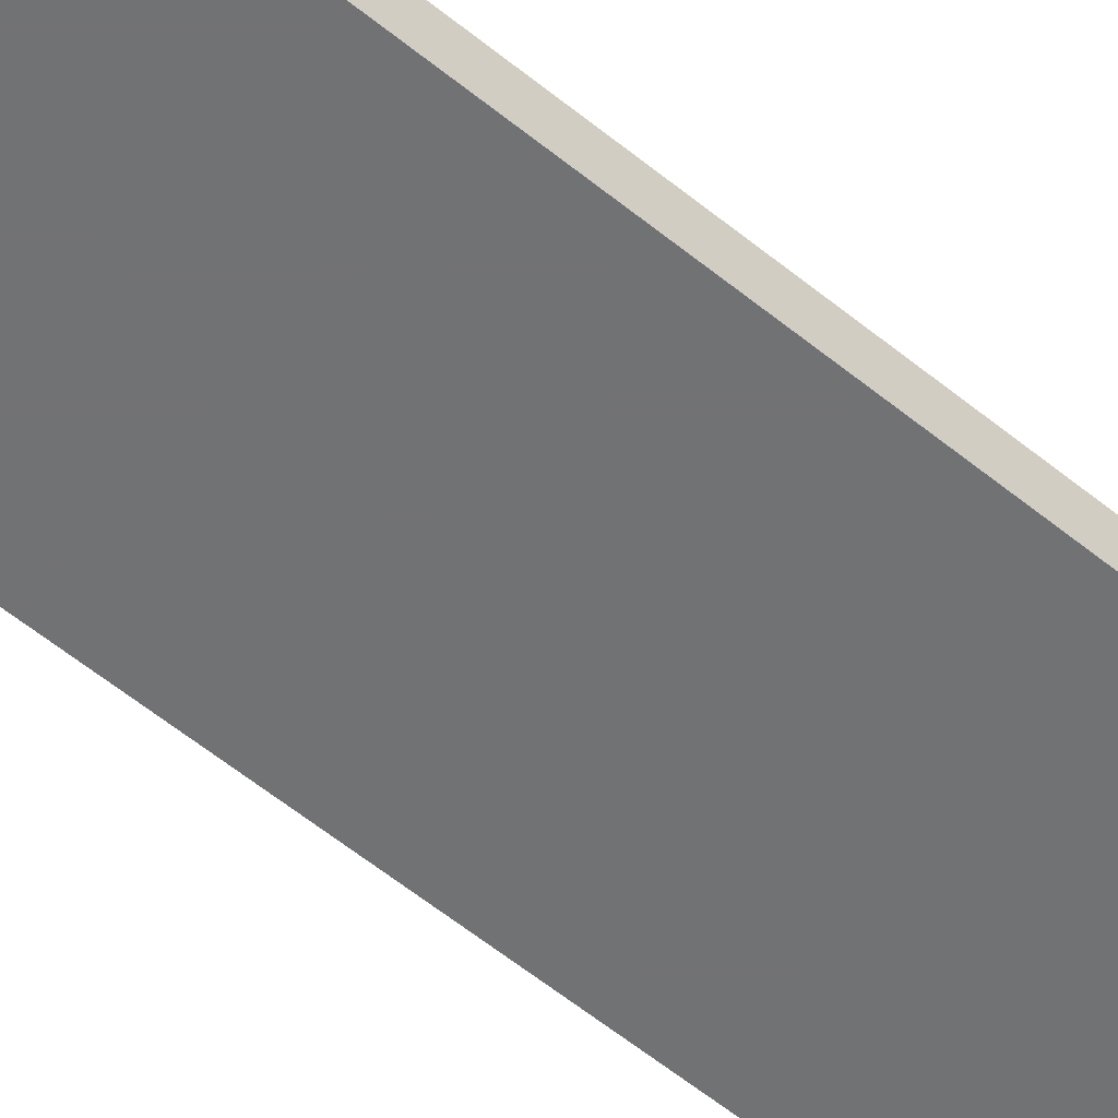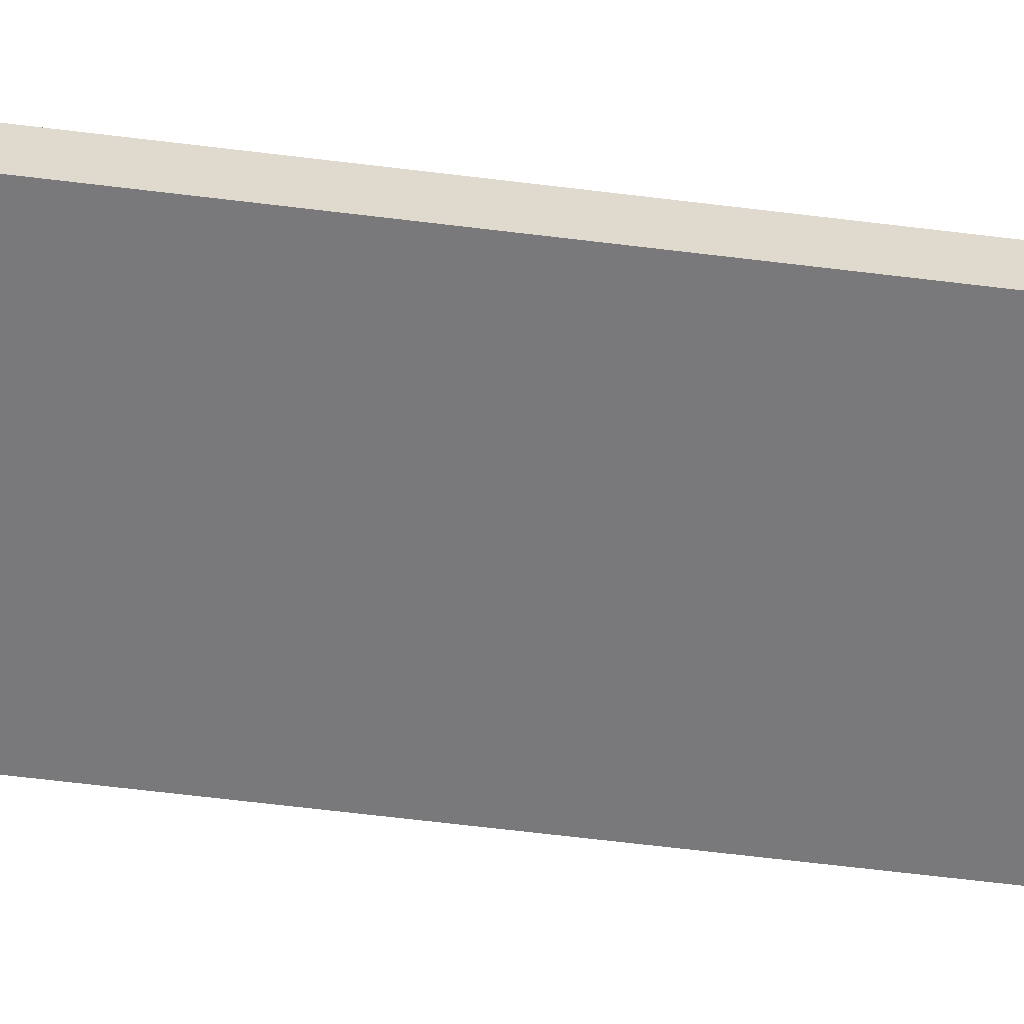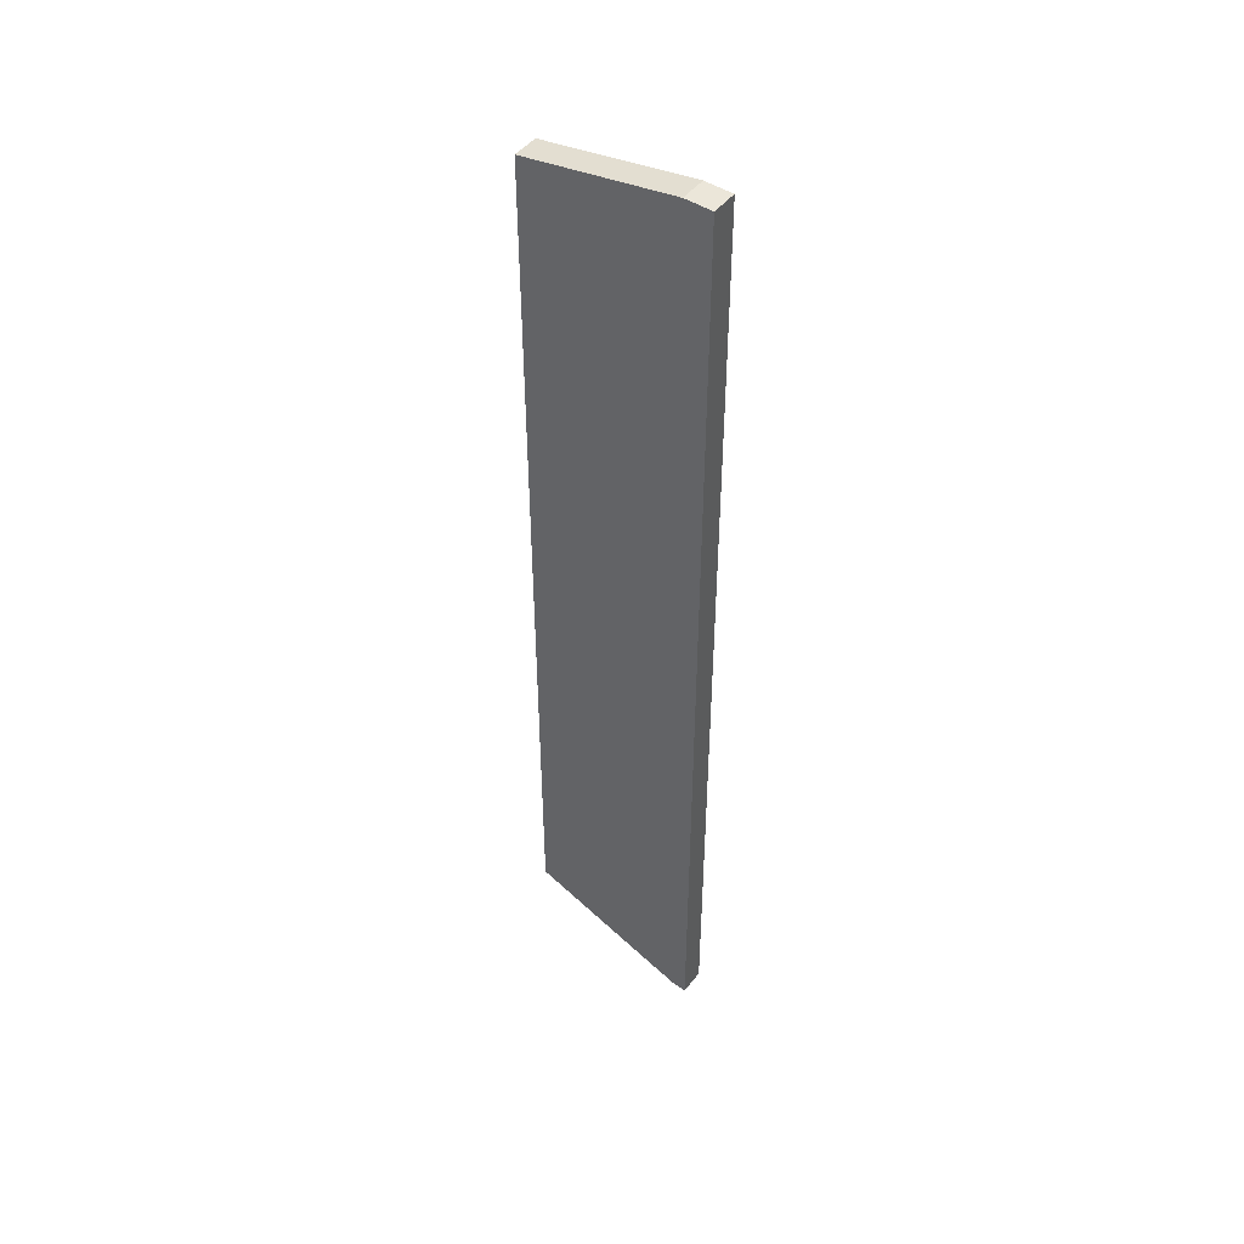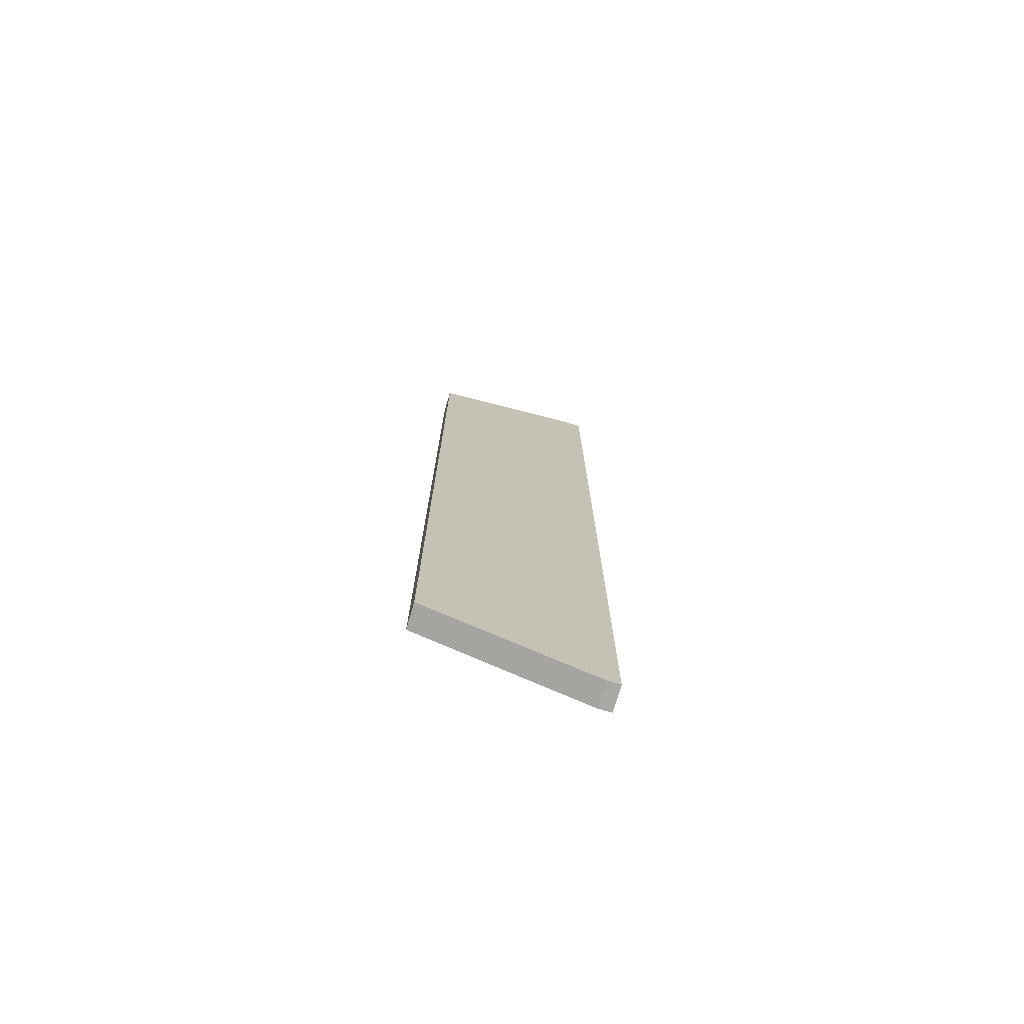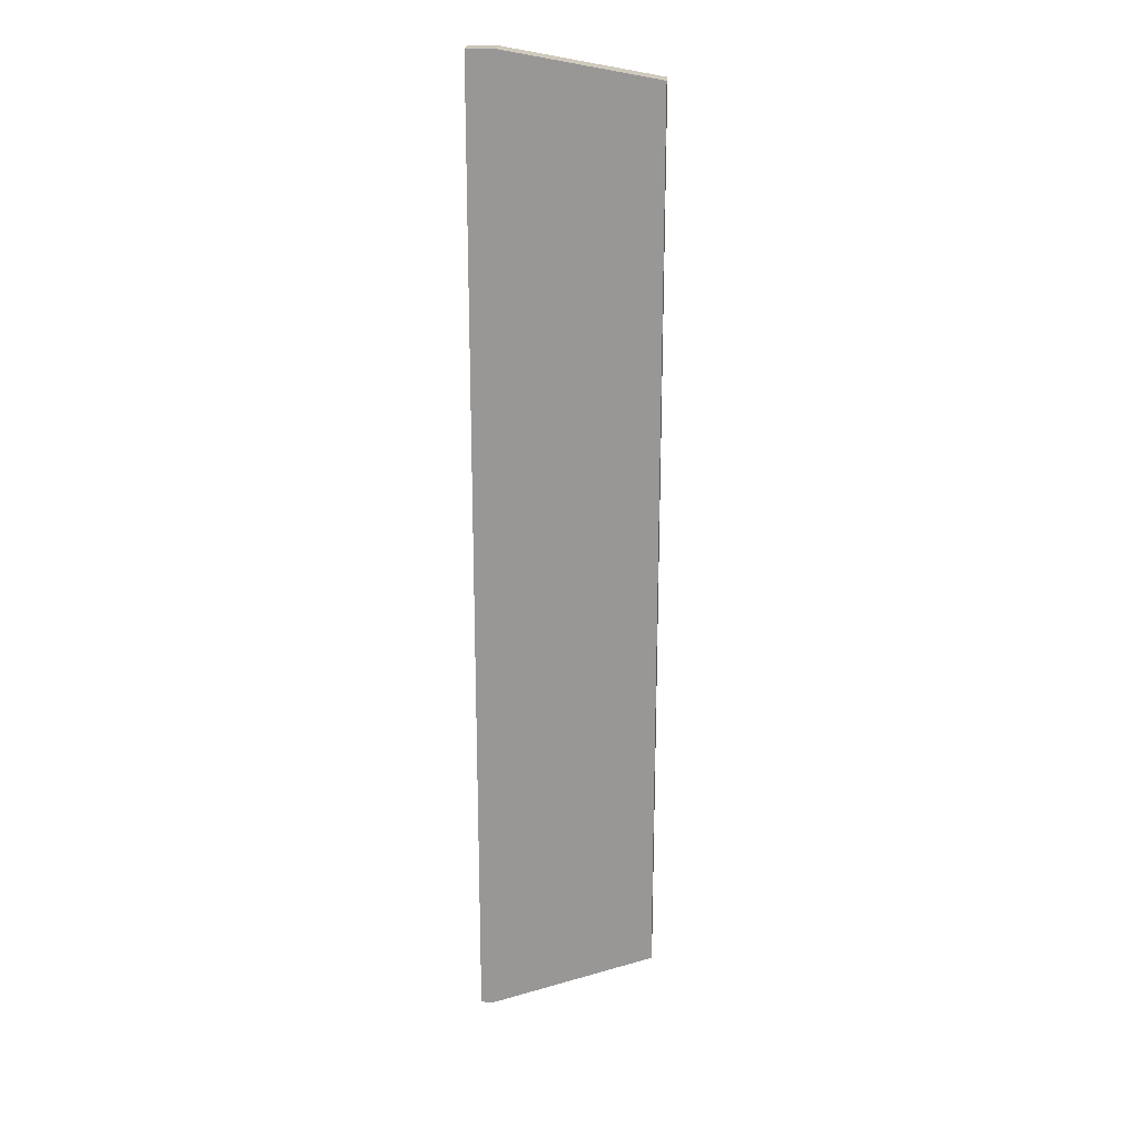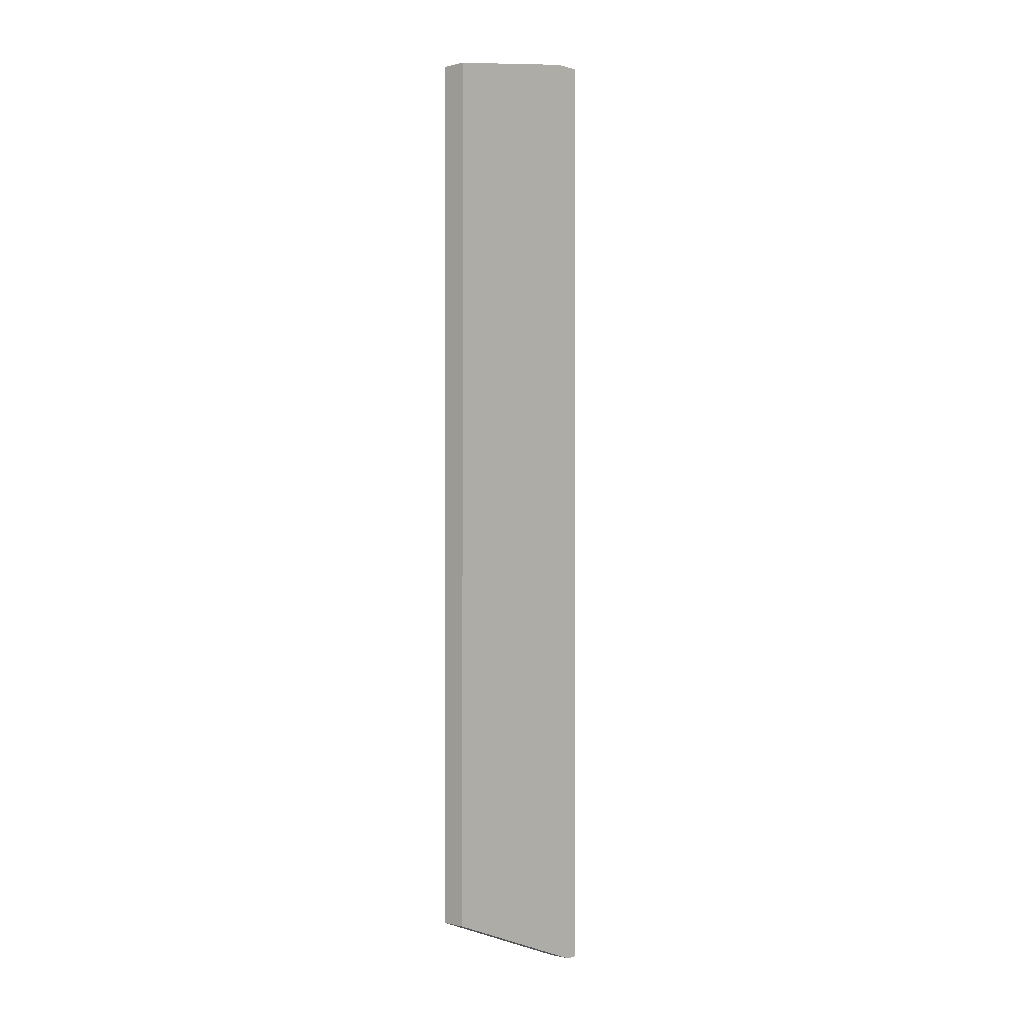
<metadata>
{"format":"obj","ext":"obj","renderer":"f3d","projection":"perspective","resolution":1024,"background":"white","views":[{"elev":-55.6,"azim":49.0,"up":"+Z"},{"elev":-57.9,"azim":-97.5,"up":"+Z"},{"elev":47.2,"azim":-143.9,"up":"+Y"},{"elev":-74.9,"azim":163.7,"up":"+Y"},{"elev":21.0,"azim":4.4,"up":"+Y"},{"elev":-0.3,"azim":132.7,"up":"+Y"}]}
</metadata>
<code>
v -5.835 -3.525 0.4952
v -5.832 -3.525 0.4952
v -5.835 -3.525 0.5002
v -5.835 -3.332 0.4952
v -5.832 -3.525 0.5002
v -5.8 -3.512 0.4952
v -5.835 -3.332 0.5002
v -5.83 -3.332 0.4952
v -5.8 -3.512 0.5002
v -5.8 -3.338 0.4952
v -5.83 -3.332 0.5002
v -5.8 -3.338 0.5002
f 1 2 5
f 1 5 3
f 1 3 7
f 1 7 4
f 1 4 8
f 1 8 10
f 1 10 6
f 1 6 2
f 2 6 9
f 2 9 5
f 3 5 9
f 3 9 12
f 3 12 11
f 3 11 7
f 4 7 11
f 4 11 8
f 6 10 12
f 6 12 9
f 8 11 12
f 8 12 10

</code>
